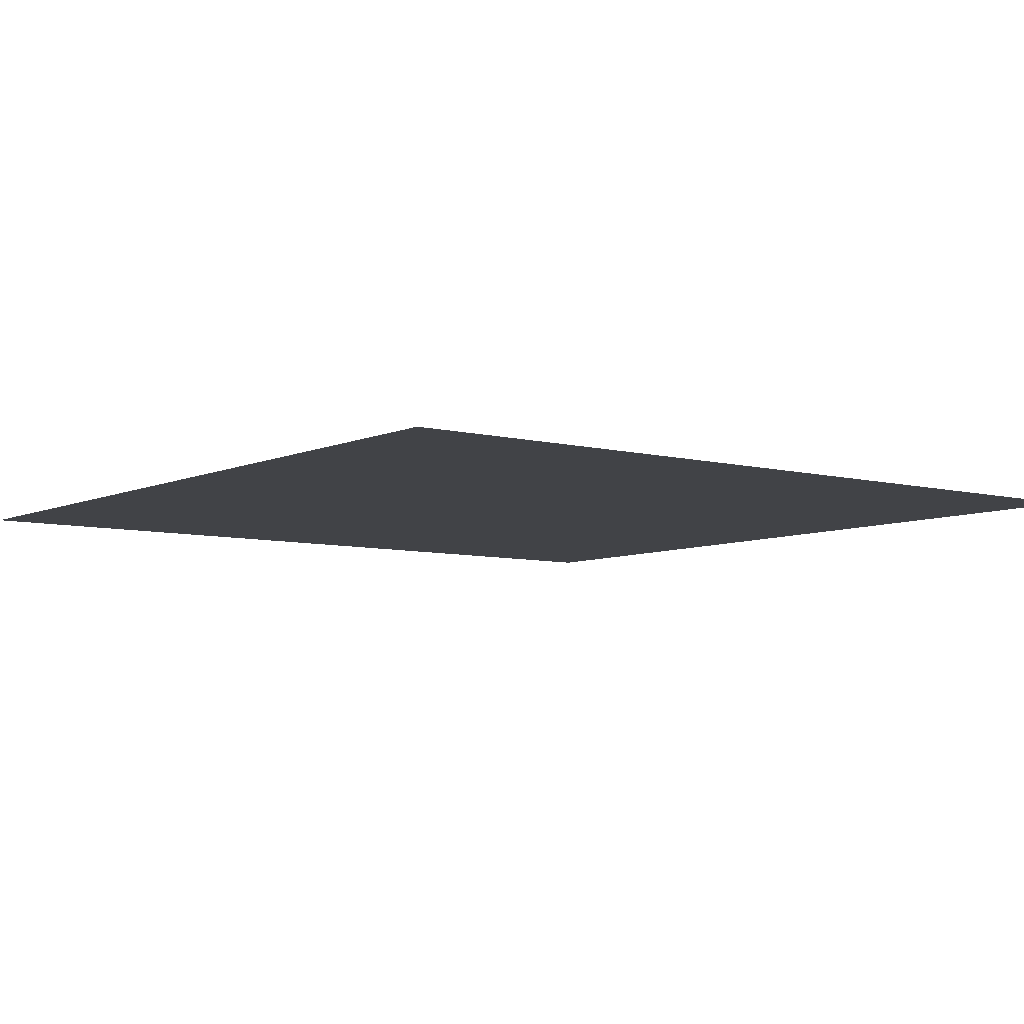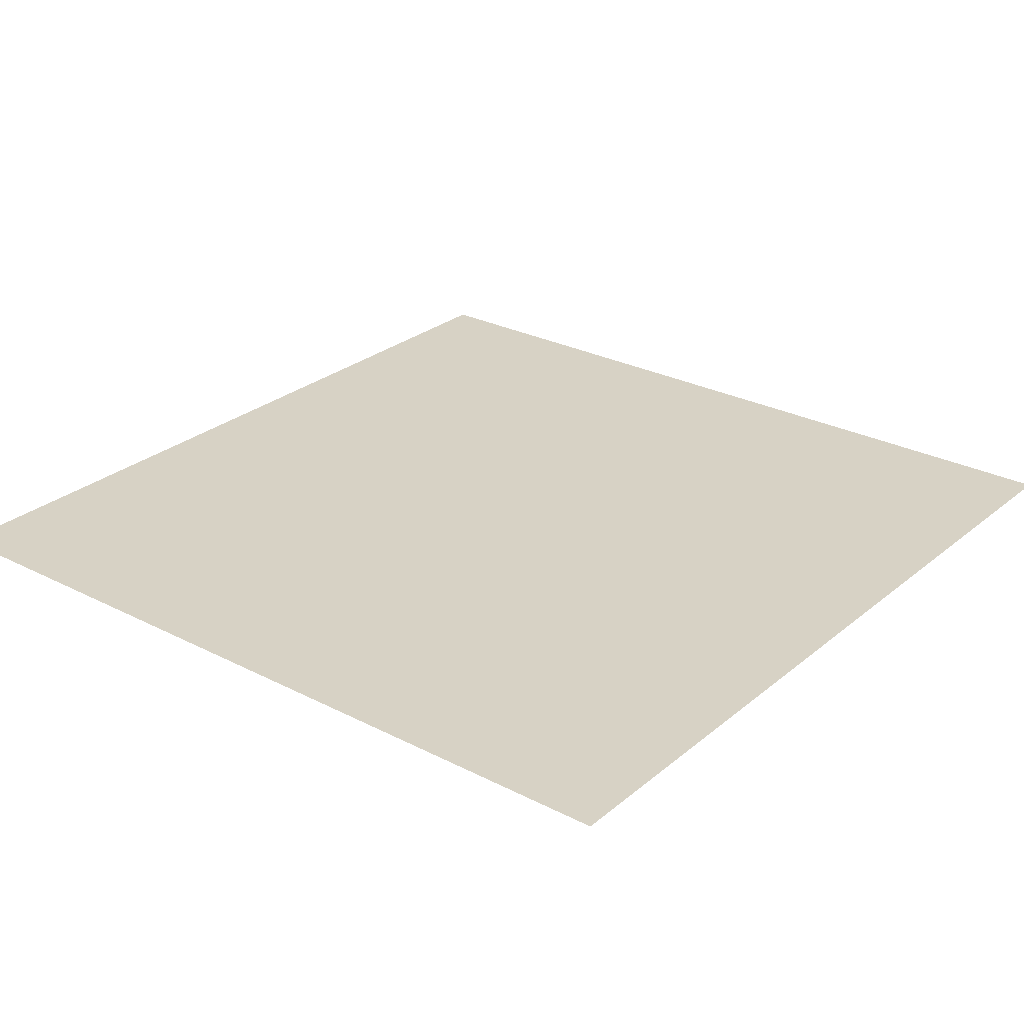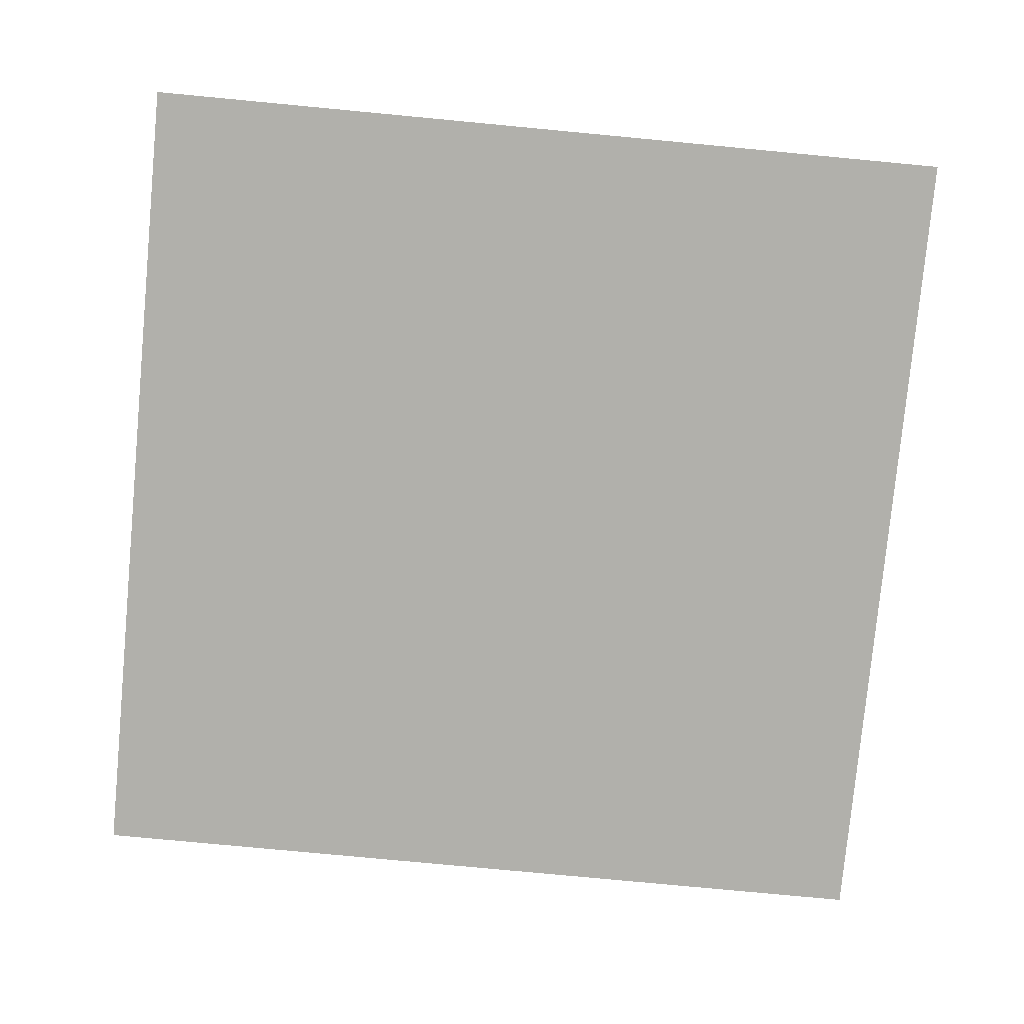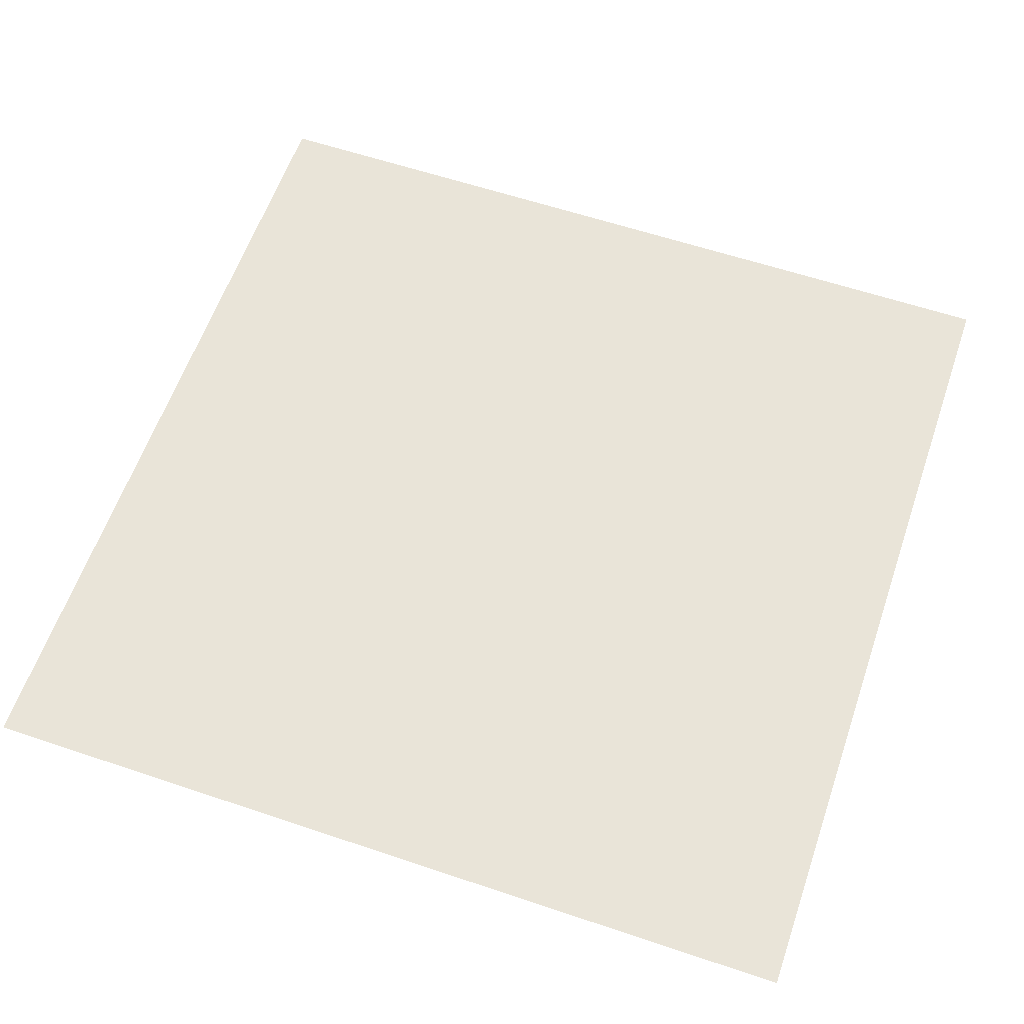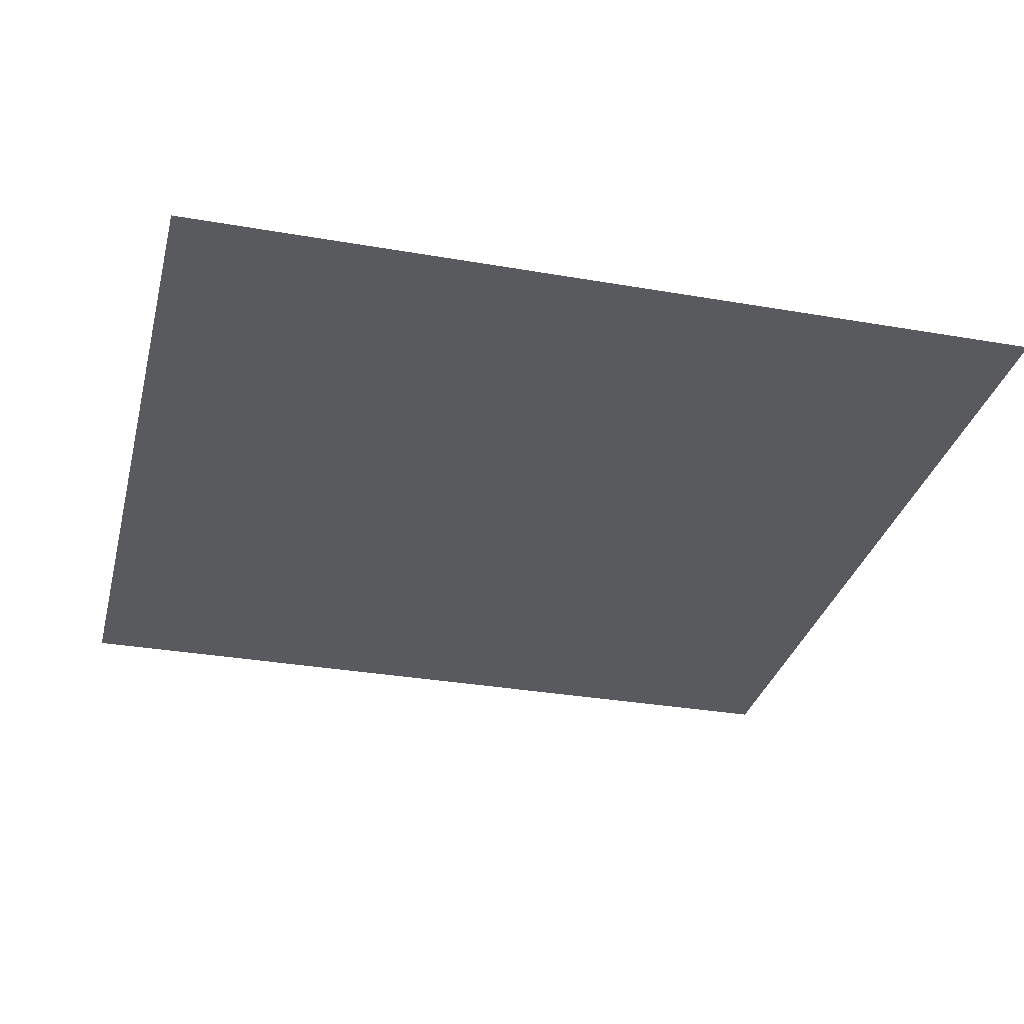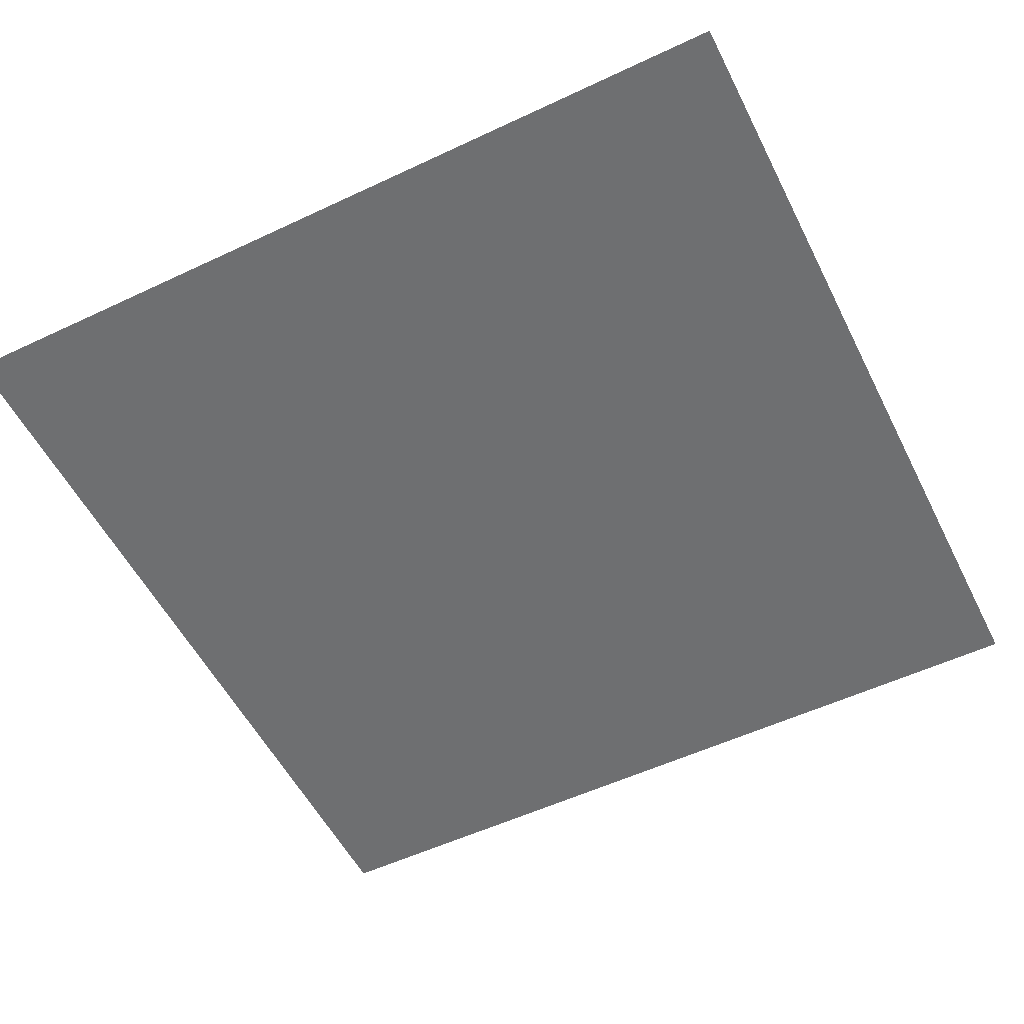
<metadata>
{"format":"obj","ext":"obj","renderer":"f3d","projection":"perspective","resolution":1024,"background":"white","views":[{"elev":-6.9,"azim":52.6,"up":"+Y"},{"elev":27.2,"azim":128.5,"up":"+Y"},{"elev":-78.5,"azim":174.6,"up":"+Y"},{"elev":60.2,"azim":109.0,"up":"+Y"},{"elev":-31.8,"azim":-13.8,"up":"+Y"},{"elev":-54.6,"azim":-63.5,"up":"+Y"}]}
</metadata>
<code>
o terrain_roadCorner
v 0.5 0 -0.5
v 0.4021 -0 -0.2436
v 0.5 -0 -0.25
v -0.5 0 -0.5
v 0.3059 -0 -0.2244
v 0.213 -0 -0.1929
v 0.125 -0 -0.1495
v 0.04343 -0 -0.09502
v -0.03033 -0 -0.03033
v -0.09502 -0 0.04343
v -0.1495 -0 0.125
v -0.1929 -0 0.213
v -0.2244 -0 0.3059
v -0.2436 -0 0.4021
v -0.25 -0 0.5
v -0.5 -0 0.5
v 0.4674 -0 0.2521
v 0.5 -0 0.5
v 0.5 -0 0.25
v 0.25 -0 0.5
v 0.4353 -0 0.2585
v 0.4043 -0 0.269
v 0.375 -0 0.2835
v 0.3478 -0 0.3017
v 0.3232 -0 0.3232
v 0.3017 -0 0.3478
v 0.2835 -0 0.375
v 0.269 -0 0.4043
v 0.2585 -0 0.4353
v 0.2521 -0 0.4674
v 0.5 -0 -0.125
v 0.4511 -0 0.1282
v 0.5 -0 0.125
v 0.4184 -0 -0.1197
v 0.4029 -0 0.1378
v 0.3382 -0 -0.1037
v 0.3565 -0 0.1535
v 0.3125 -0 0.1752
v 0.2608 -0 -0.07742
v 0.2717 -0 0.2025
v 0.2348 -0 0.2348
v 0.1875 -0 -0.04127
v 0.2025 -0 0.2717
v 0.1752 -0 0.3125
v 0.1195 -0 0.004154
v 0.1535 -0 0.3565
v 0.1378 -0 0.4029
v 0.1282 -0 0.4511
v 0.125 -0 0.5
v -0.125 -0 0.5
v 0.05806 -0 0.05806
v 0.004154 -0 0.1195
v -0.04127 -0 0.1875
v -0.07742 -0 0.2608
v -0.1037 -0 0.3382
v -0.1197 -0 0.4184
f 1 2 3
f 2 1 4
f 2 4 5
f 5 4 6
f 6 4 7
f 7 4 8
f 8 4 9
f 9 4 10
f 10 4 11
f 11 4 12
f 12 4 13
f 13 4 14
f 14 4 15
f 15 4 16
f 17 18 19
f 18 17 20
f 20 17 21
f 20 21 22
f 20 22 23
f 20 23 24
f 20 24 25
f 20 25 26
f 20 26 27
f 20 27 28
f 20 28 29
f 20 29 30
f 31 32 33
f 32 31 34
f 32 34 35
f 35 34 36
f 35 36 37
f 37 36 38
f 38 36 39
f 38 39 40
f 40 39 41
f 41 39 42
f 41 42 43
f 43 42 44
f 44 42 45
f 44 45 46
f 46 45 47
f 47 45 48
f 48 45 49
f 49 45 50
f 50 45 51
f 50 51 52
f 50 52 53
f 50 53 54
f 50 54 55
f 50 55 56
f 3 34 31
f 34 3 2
f 34 2 36
f 36 2 5
f 36 5 39
f 39 5 6
f 39 6 42
f 42 6 7
f 42 7 45
f 45 7 8
f 45 8 51
f 51 8 52
f 52 8 9
f 52 9 53
f 53 9 10
f 53 10 54
f 54 10 55
f 55 10 11
f 55 11 56
f 56 11 50
f 50 11 15
f 15 11 12
f 15 12 13
f 15 13 14
f 33 17 19
f 17 33 32
f 17 32 21
f 21 32 35
f 21 35 22
f 22 35 23
f 23 35 37
f 23 37 24
f 24 37 38
f 24 38 25
f 25 38 26
f 26 38 40
f 26 40 27
f 27 40 28
f 28 40 41
f 28 41 29
f 29 41 30
f 30 41 20
f 20 41 49
f 49 41 43
f 49 43 44
f 49 44 46
f 49 46 47
f 49 47 48

</code>
